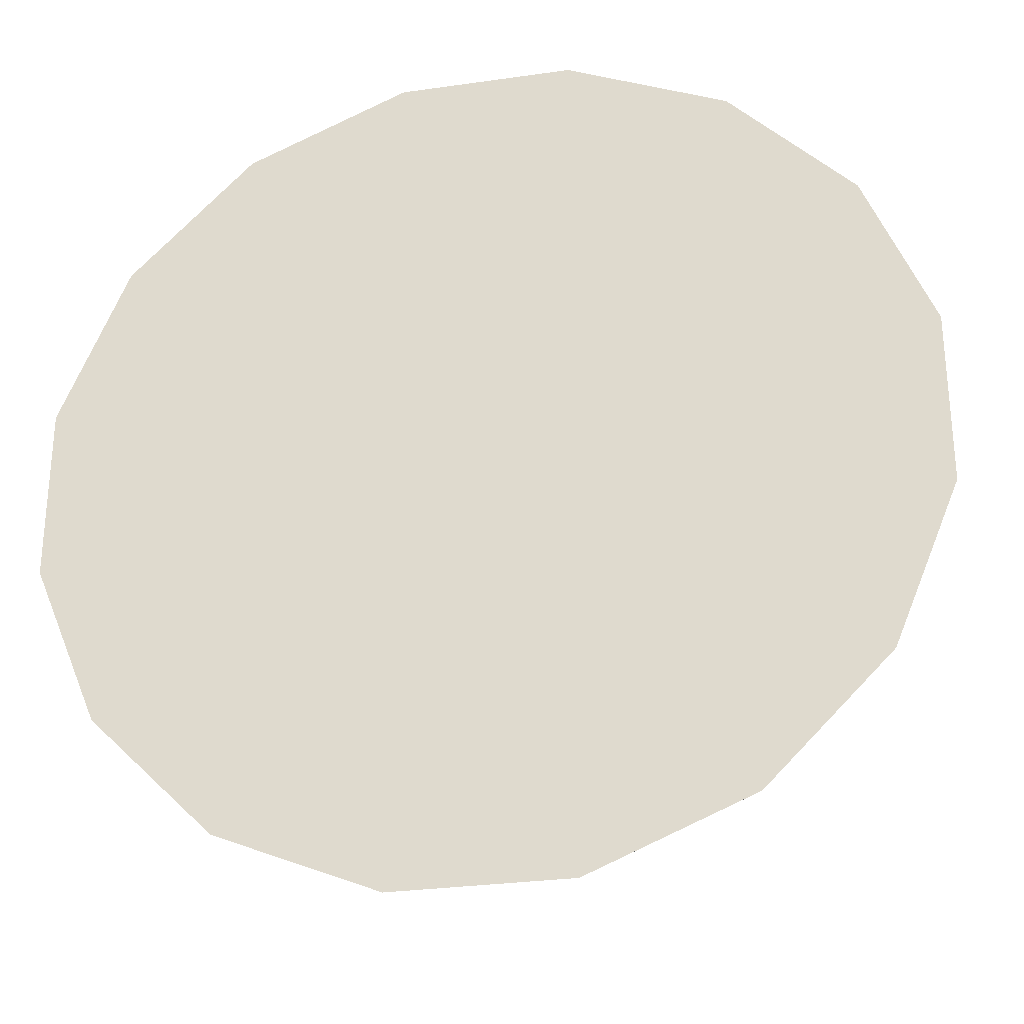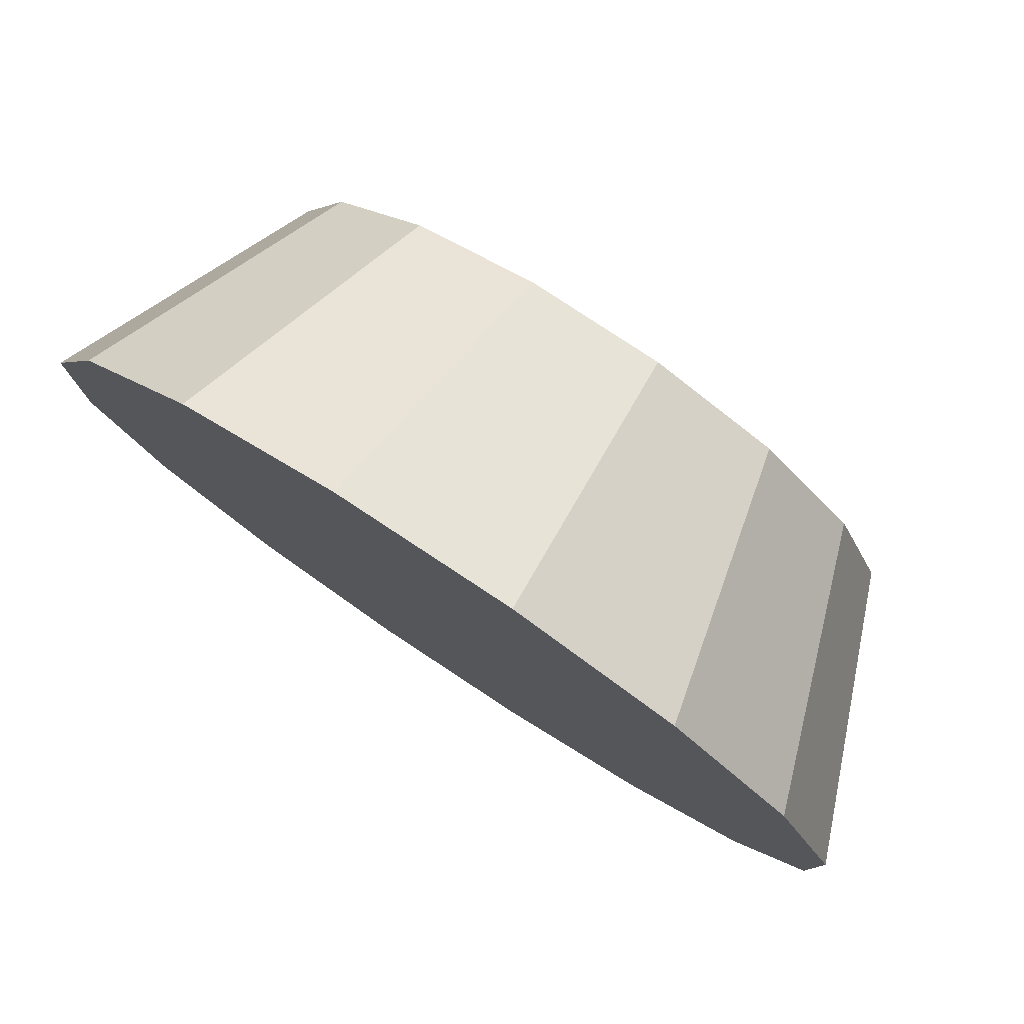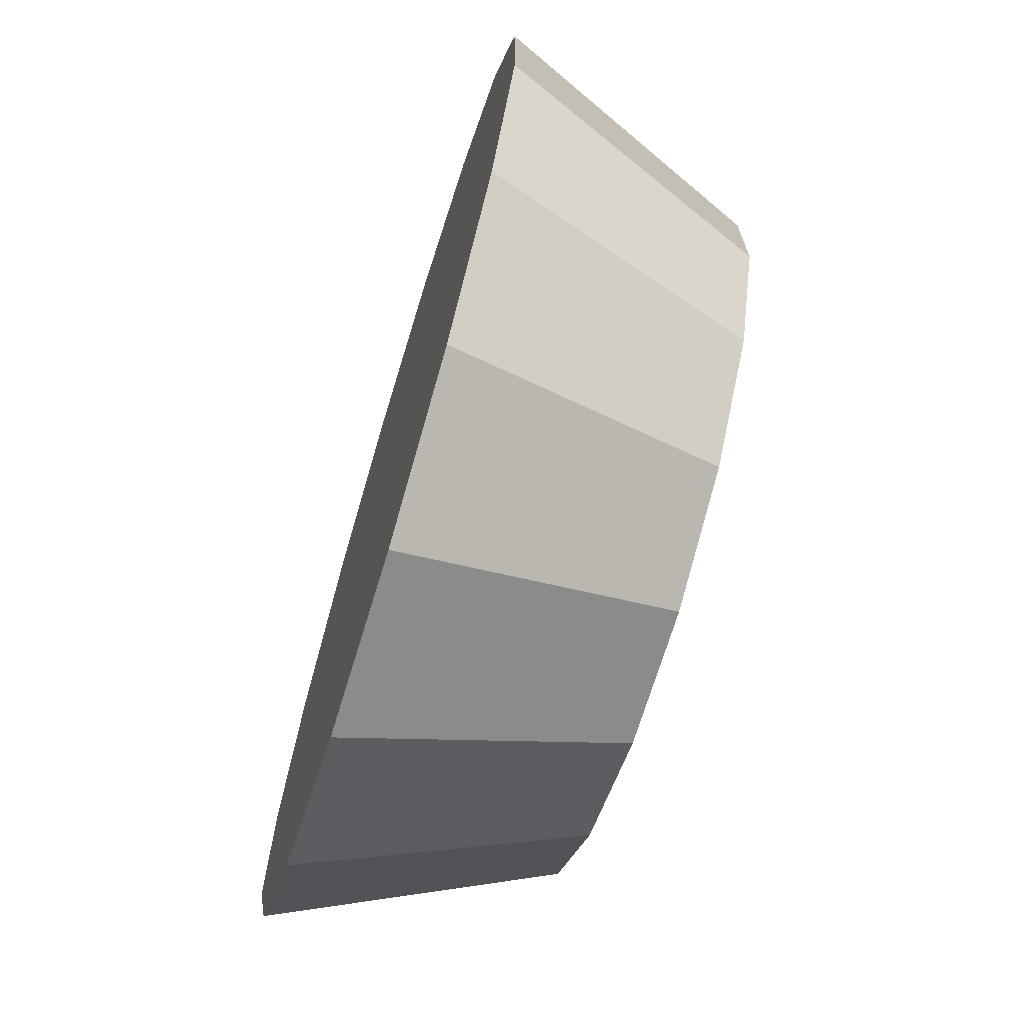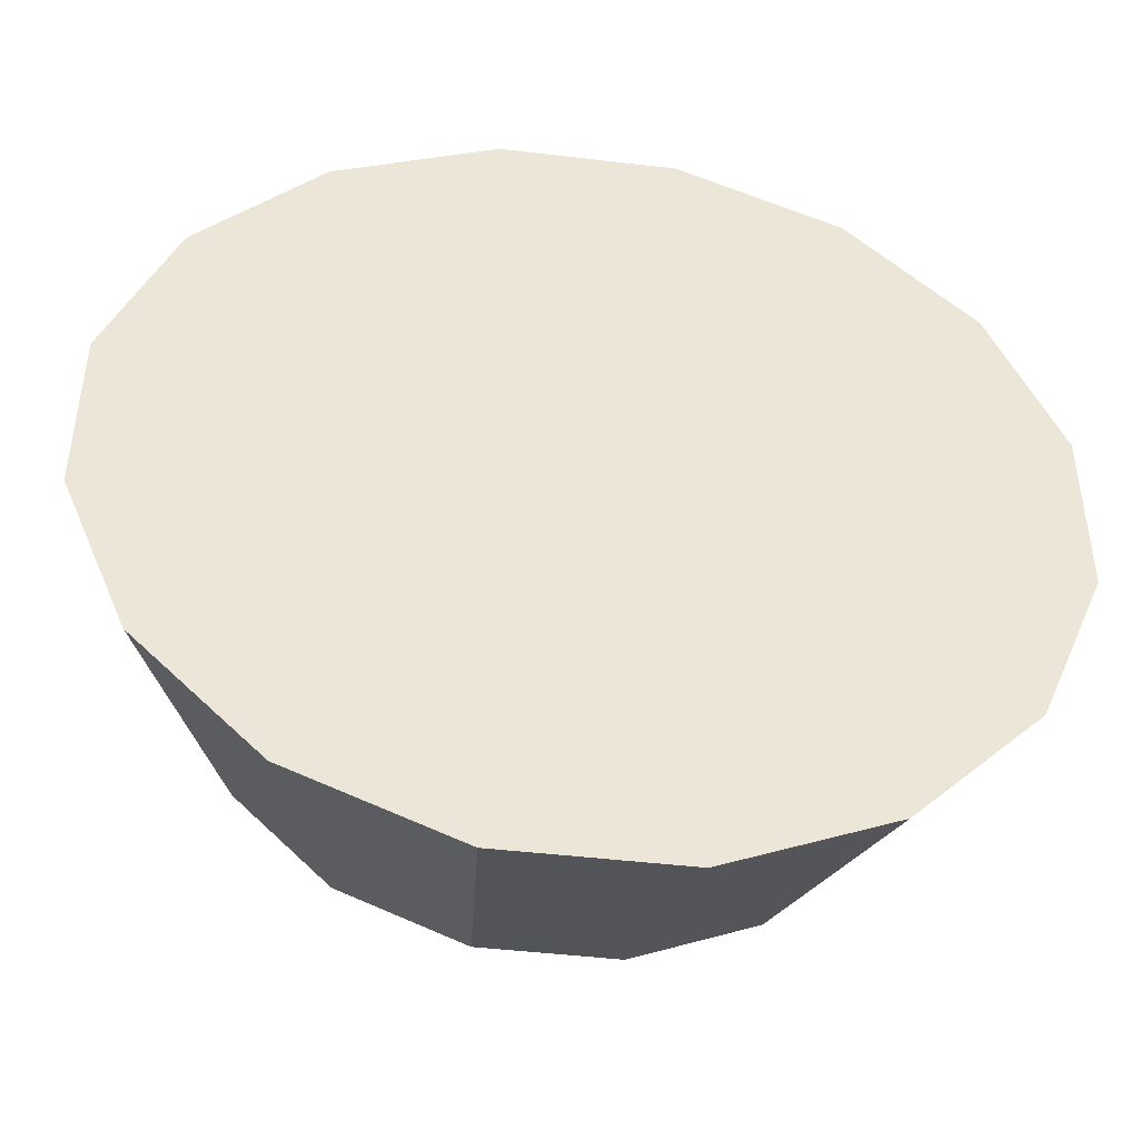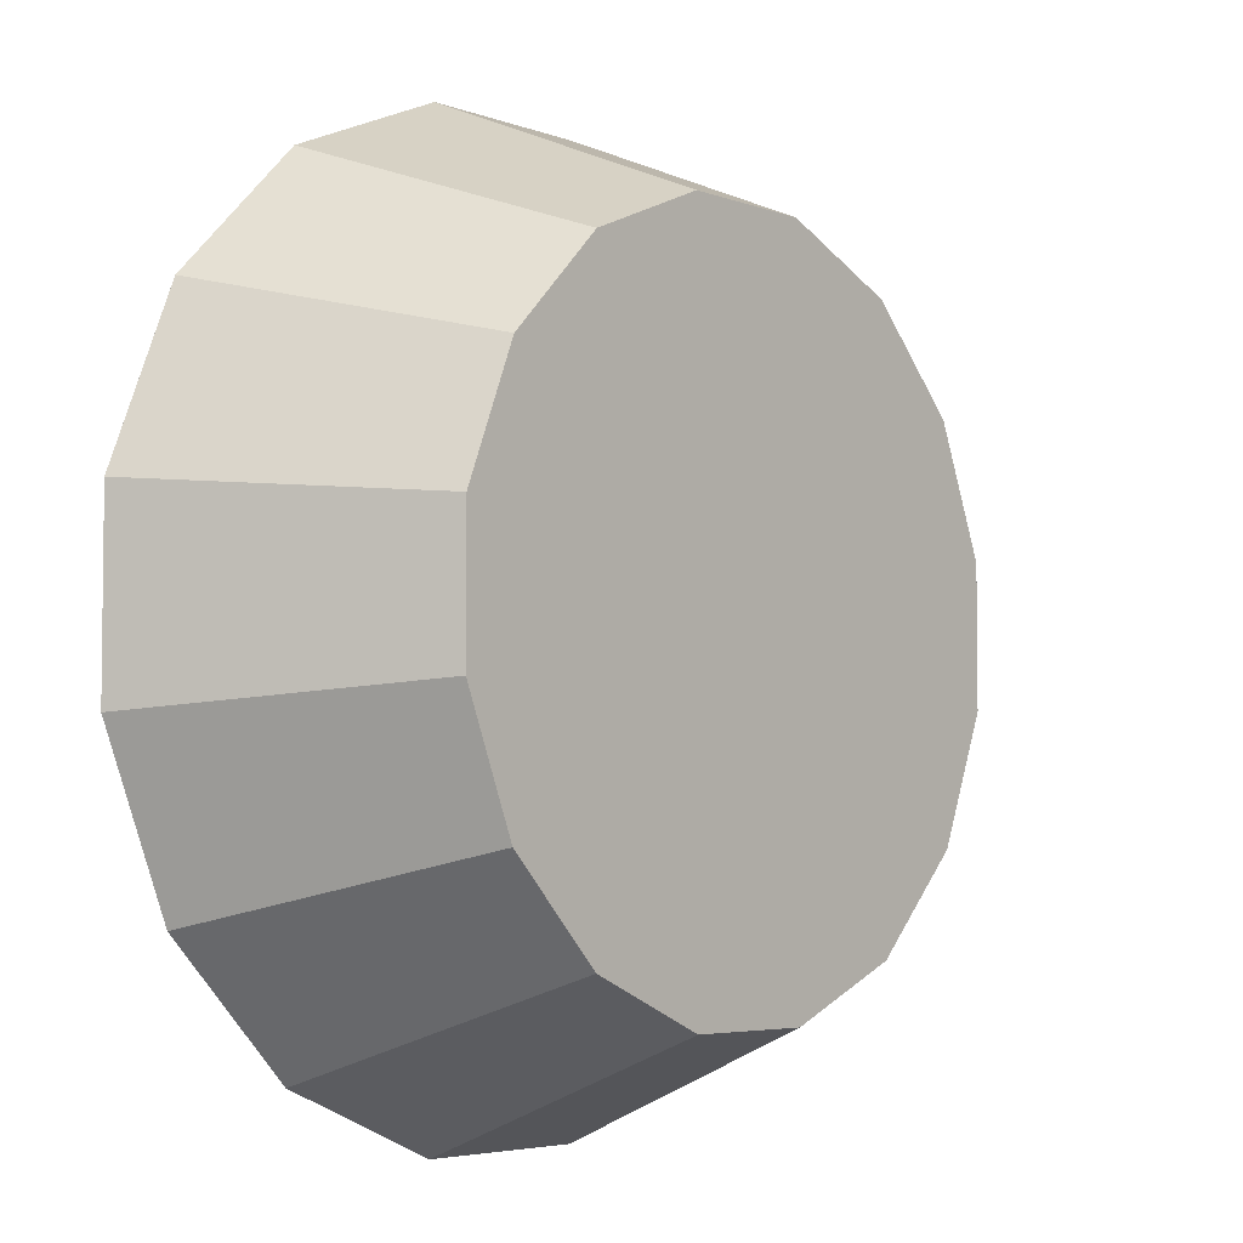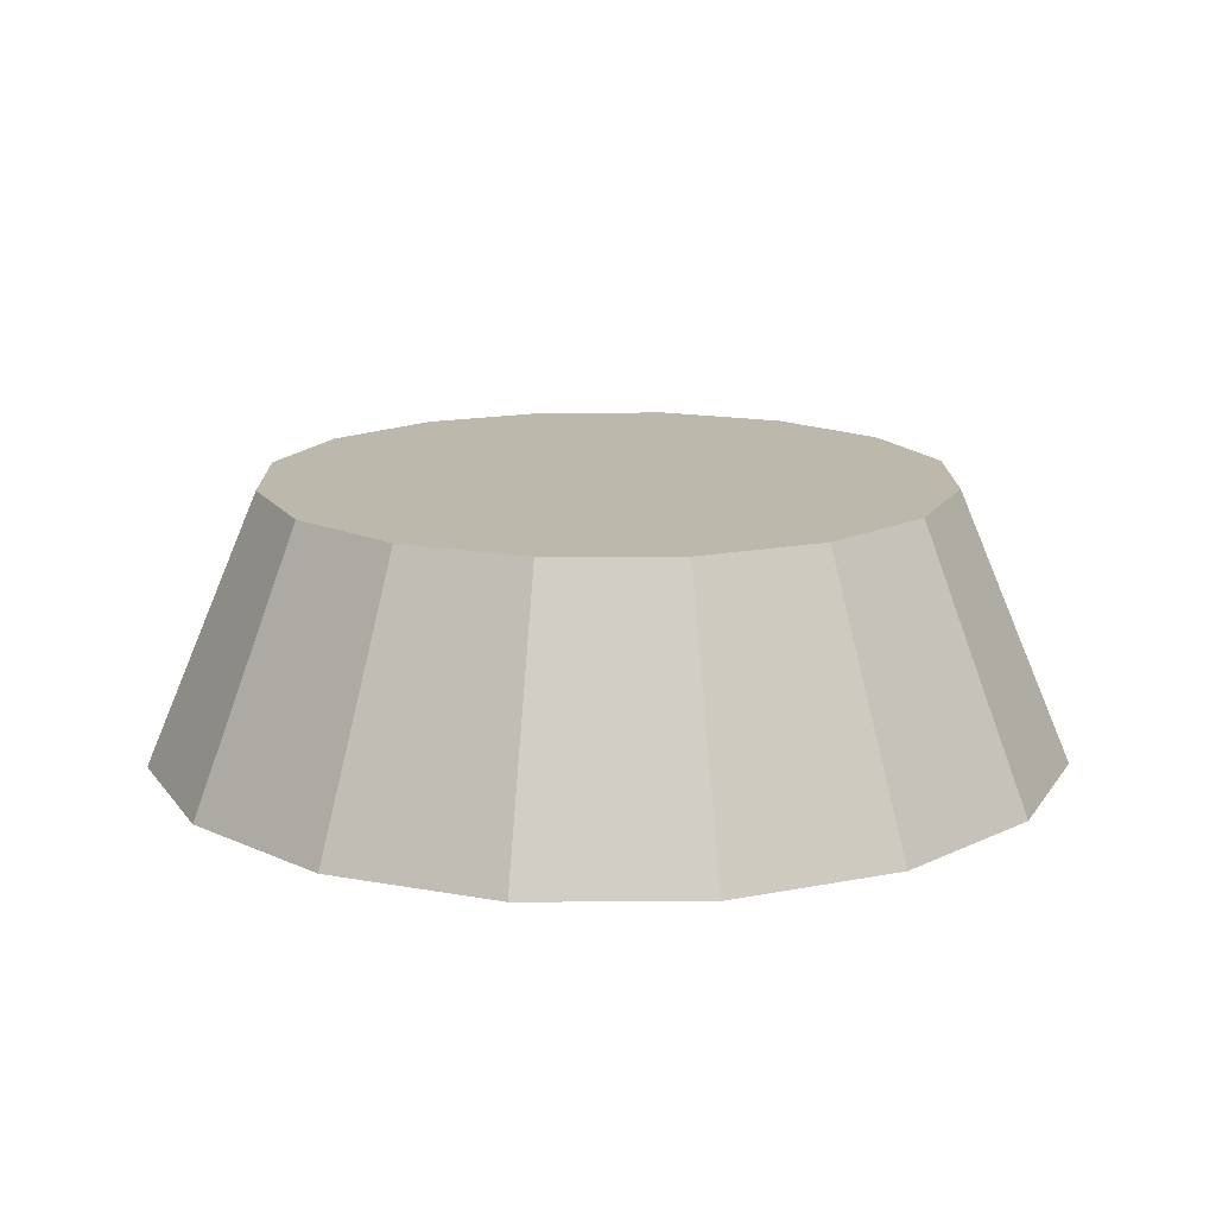
<metadata>
{"format":"obj","ext":"obj","renderer":"f3d","projection":"perspective","resolution":1024,"background":"white","views":[{"elev":-28.7,"azim":12.1,"up":"+Z"},{"elev":79.9,"azim":33.4,"up":"+Z"},{"elev":-70.6,"azim":73.0,"up":"+Z"},{"elev":-45.3,"azim":-7.8,"up":"+Z"},{"elev":-4.6,"azim":129.9,"up":"+Z"},{"elev":14.9,"azim":134.3,"up":"+Y"}]}
</metadata>
<code>
o libra_fuel_tank_s1_s0p5_1_collider
v 0.4688 0.1875 -0.09324
v 0.4688 0.1875 0.09324
v 0.3974 0.1875 0.2655
v 0.2655 0.1875 0.3974
v 0.09324 0.1875 0.4688
v -0.09324 0.1875 0.4688
v -0.2655 0.1875 0.3974
v -0.3974 0.1875 0.2655
v -0.4688 0.1875 0.09324
v -0.4688 0.1875 -0.09324
v -0.3974 0.1875 -0.2655
v -0.2655 0.1875 -0.3974
v -0.09324 0.1875 -0.4688
v 0.09324 0.1875 -0.4688
v 0.2655 0.1875 -0.3974
v 0.3974 0.1875 -0.2655
v 0.625 -0.1875 -0.1243
v 0.625 -0.1875 0.1243
v 0.5298 -0.1875 0.354
v 0.354 -0.1875 0.5298
v 0.1243 -0.1875 0.625
v -0.1243 -0.1875 0.625
v -0.354 -0.1875 0.5298
v -0.5298 -0.1875 0.354
v -0.625 -0.1875 0.1243
v -0.625 -0.1875 -0.1243
v -0.5298 -0.1875 -0.354
v -0.354 -0.1875 -0.5298
v -0.1243 -0.1875 -0.625
v 0.1243 -0.1875 -0.625
v 0.354 -0.1875 -0.5298
v 0.5298 -0.1875 -0.354
g libra_fuel_tank_s1_s0p5_1_collider_default
f 1 17 32 16
f 3 19 18 2
f 5 21 20 4
f 7 23 22 6
f 9 25 24 8
f 12 28 27 11
f 14 30 29 13
f 2 18 17 1
f 4 20 19 3
f 6 22 21 5
f 8 24 23 7
f 10 26 25 9
f 13 29 28 12
f 15 31 30 14
f 1 16 15 14 13 12 11 10 9 8 7 6 5 4 3 2
f 18 19 20 21 22 23 24 25 26 27 28 29 30 31 32 17
f 11 27 26 10
f 16 32 31 15

</code>
